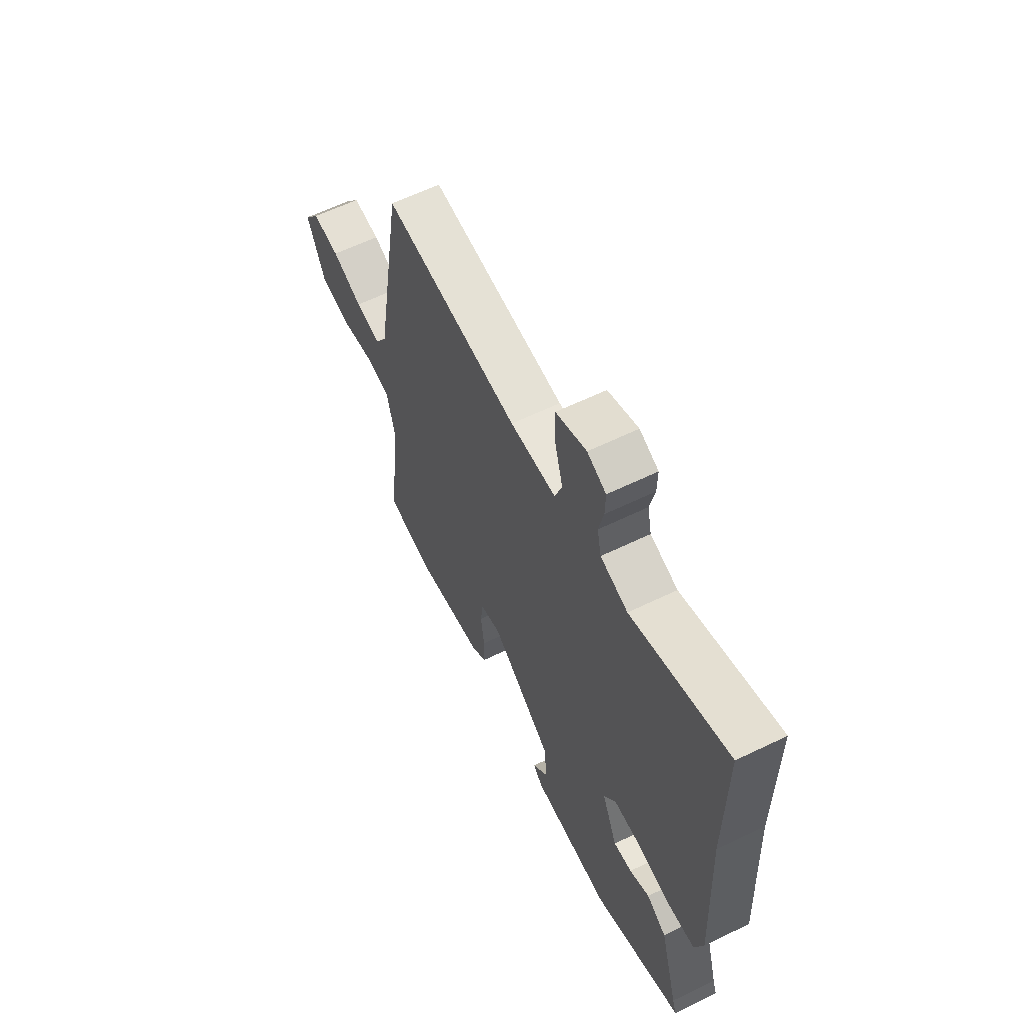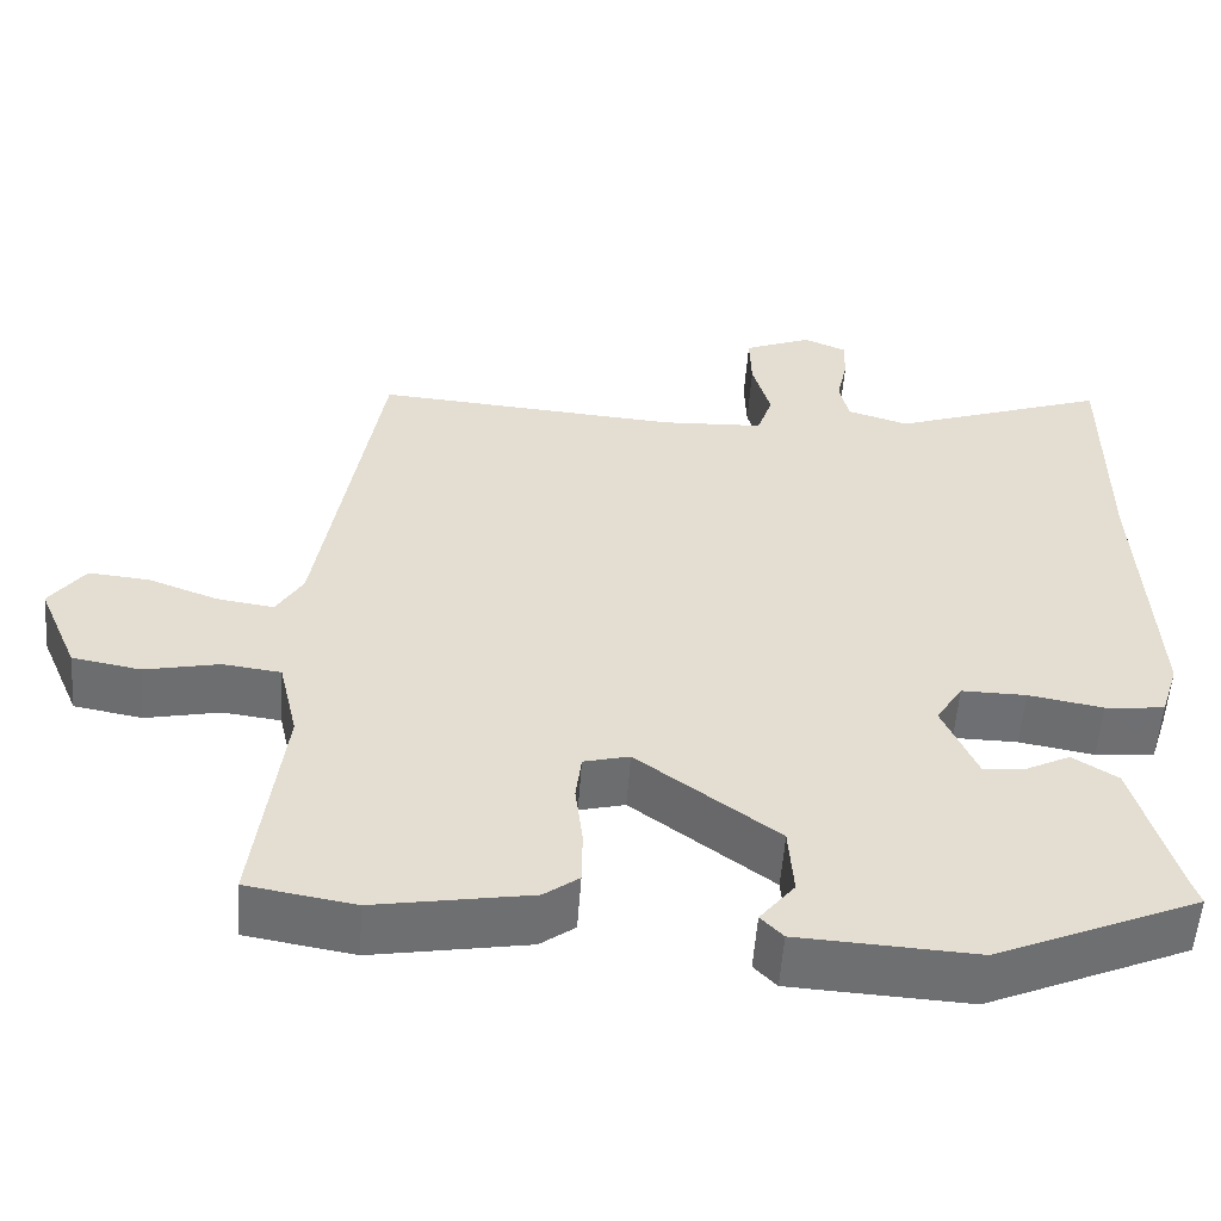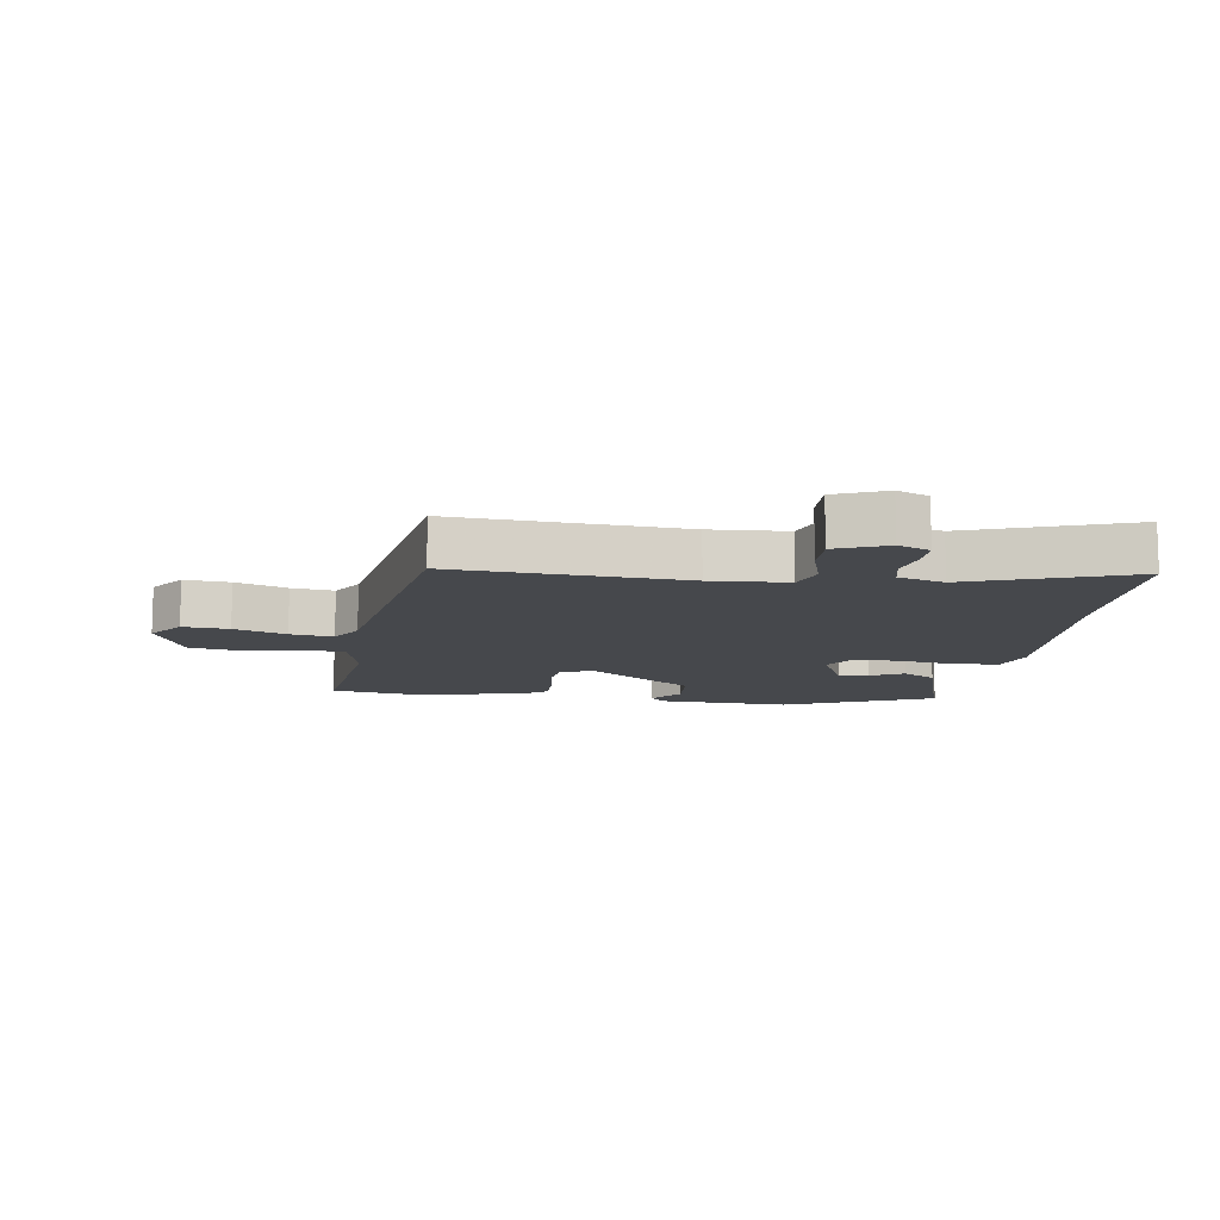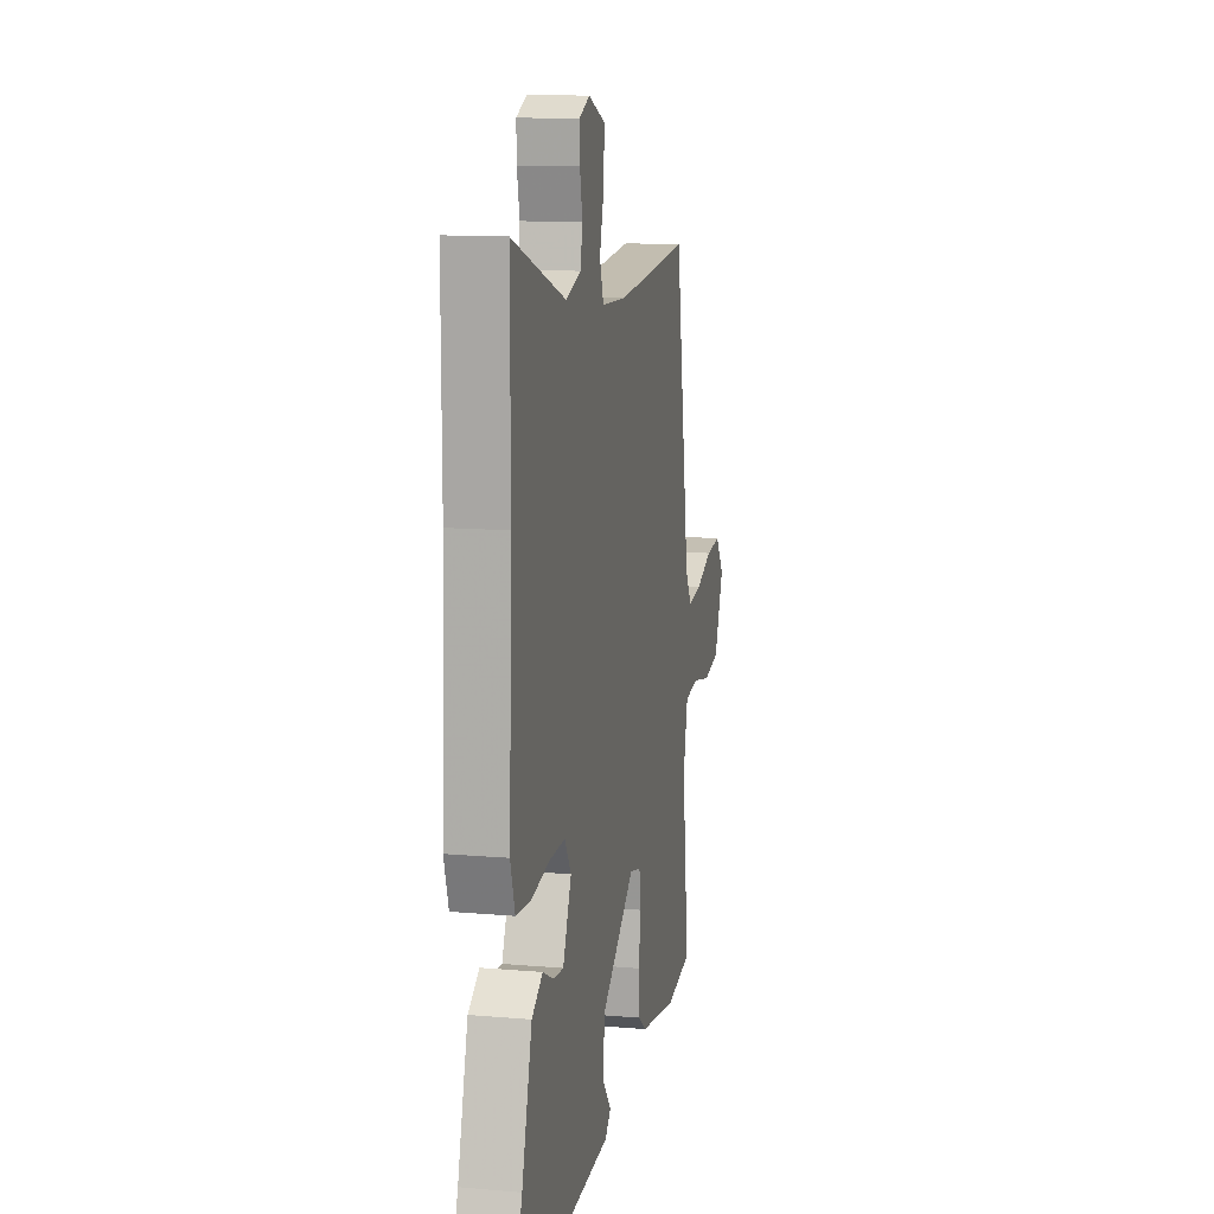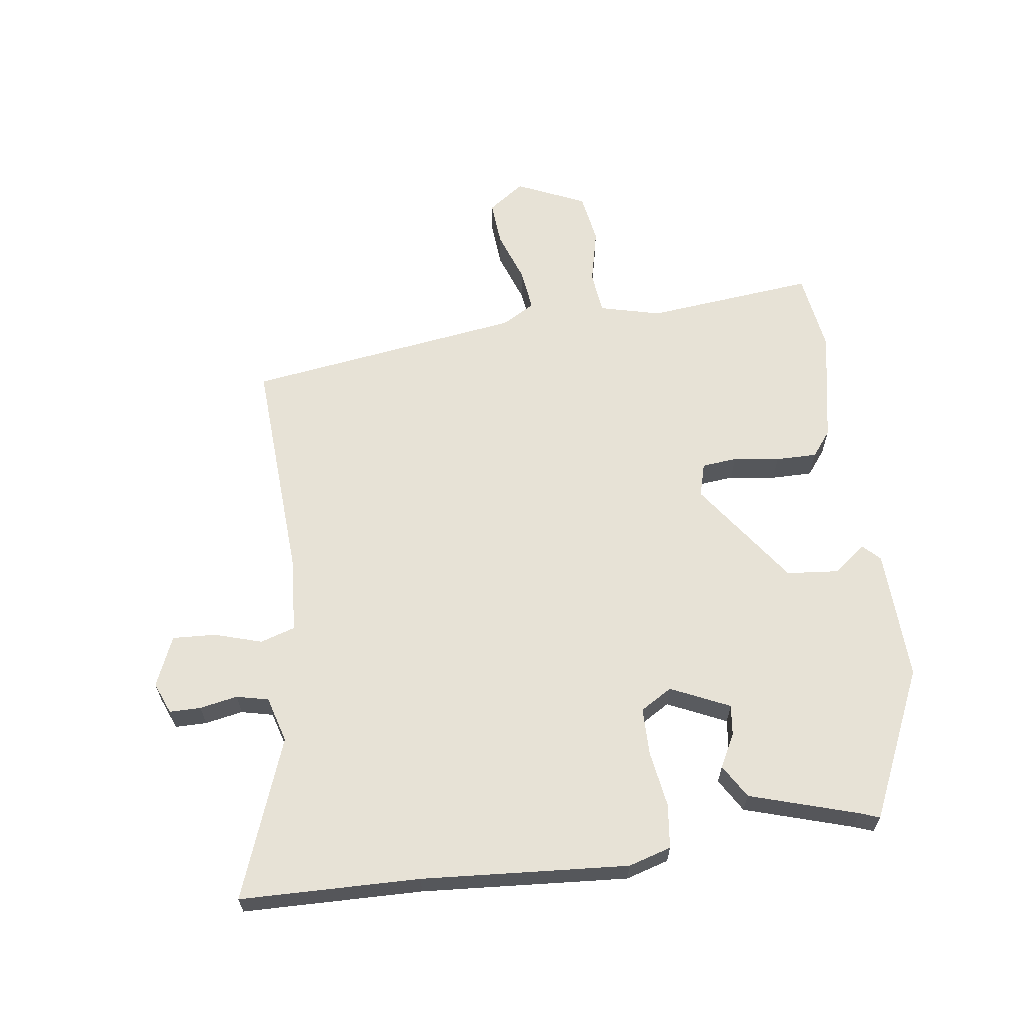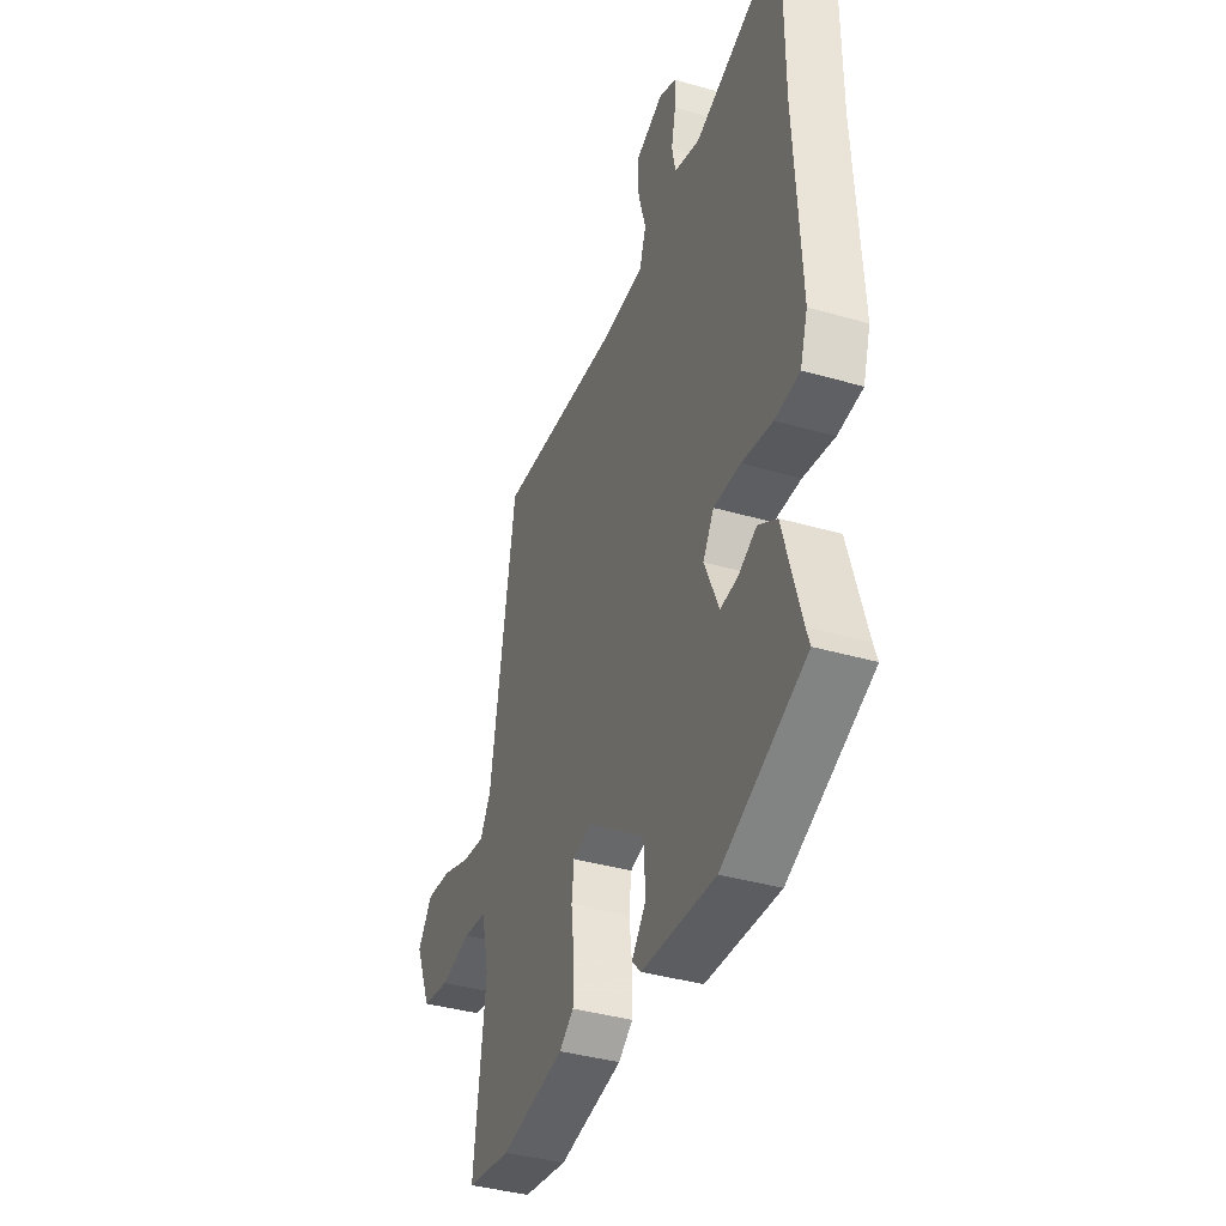
<metadata>
{"format":"obj","ext":"obj","renderer":"f3d","projection":"perspective","resolution":1024,"background":"white","views":[{"elev":61.7,"azim":63.8,"up":"+Z"},{"elev":-54.7,"azim":-4.1,"up":"+Z"},{"elev":-11.2,"azim":-7.8,"up":"+Y"},{"elev":12.6,"azim":101.4,"up":"+Z"},{"elev":63.0,"azim":83.4,"up":"+Y"},{"elev":-38.5,"azim":69.9,"up":"+Z"}]}
</metadata>
<code>
v 0.5 0.07 0.607
v 0.5 0.07 0.316
v 0.517 0.07 -0.019
v 0.495 0.07 -0.088
v 0.423 0.07 -0.095
v 0.333 0.07 -0.079
v 0.255 0.07 -0.078
v 0.223 0.07 -0.129
v 0.265 0.07 -0.225
v 0.315 0.07 -0.22
v 0.369 0.07 -0.193
v 0.423 0.07 -0.227
v 0.473 0.07 -0.402
v 0.484 0.07 -0.434
v 0.24 0.07 -0.539
v 0.026 0.07 -0.527
v -0.001 0.07 -0.499
v 0.041 0.07 -0.447
v 0.035 0.07 -0.363
v -0.134 0.07 -0.238
v -0.189 0.07 -0.252
v -0.196 0.07 -0.309
v -0.187 0.07 -0.384
v -0.188 0.07 -0.451
v -0.23 0.07 -0.482
v -0.417 0.07 -0.514
v -0.547 0.07 -0.492
v -0.513 0.07 -0.218
v -0.536 0.07 -0.118
v -0.606 0.07 -0.109
v -0.696 0.07 -0.128
v -0.778 0.07 -0.113
v -0.826 0.07 0
v -0.783 0.07 0.058
v -0.709 0.07 0.051
v -0.626 0.07 0.02
v -0.557 0.07 0.01
v -0.525 0.07 0.063
v -0.451 0.07 0.51
v -0.084 0.07 0.482
v 0.04 0.07 0.488
v 0.059 0.07 0.544
v 0.037 0.07 0.622
v 0.035 0.07 0.692
v 0.117 0.07 0.725
v 0.168 0.07 0.703
v 0.167 0.07 0.652
v 0.154 0.07 0.591
v 0.165 0.07 0.539
v 0.239 0.07 0.516
v 0.5 0 0.607
v 0.5 0 0.316
v 0.517 0 -0.019
v 0.495 0 -0.088
v 0.423 0 -0.095
v 0.333 0 -0.079
v 0.255 0 -0.078
v 0.223 0 -0.129
v 0.265 0 -0.225
v 0.315 0 -0.22
v 0.369 0 -0.193
v 0.423 0 -0.227
v 0.473 0 -0.402
v 0.484 0 -0.434
v 0.24 0 -0.539
v 0.026 0 -0.527
v -0.001 0 -0.499
v 0.041 0 -0.447
v 0.035 0 -0.363
v -0.134 0 -0.238
v -0.189 0 -0.252
v -0.196 0 -0.309
v -0.187 0 -0.384
v -0.188 0 -0.451
v -0.23 0 -0.482
v -0.417 0 -0.514
v -0.547 0 -0.492
v -0.513 0 -0.218
v -0.536 0 -0.118
v -0.606 0 -0.109
v -0.696 0 -0.128
v -0.778 0 -0.113
v -0.826 0 0
v -0.783 0 0.058
v -0.709 0 0.051
v -0.626 0 0.02
v -0.557 0 0.01
v -0.525 0 0.063
v -0.451 0 0.51
v -0.084 0 0.482
v 0.04 0 0.488
v 0.059 0 0.544
v 0.037 0 0.622
v 0.035 0 0.692
v 0.117 0 0.725
v 0.168 0 0.703
v 0.167 0 0.652
v 0.154 0 0.591
v 0.165 0 0.539
v 0.239 0 0.516
f 46 47 48
f 45 46 48
f 44 45 48
f 43 44 48
f 42 43 48
f 41 42 48 49
f 38 39 40
f 37 38 40 41
f 34 35 36
f 33 34 36
f 32 33 36
f 31 32 36
f 30 31 36
f 29 30 36 37
f 41 49 50
f 37 41 50
f 29 37 50
f 28 29 50
f 26 27 28
f 25 26 28
f 24 25 28
f 23 24 28
f 22 23 28
f 16 17 18
f 15 16 18
f 14 15 18
f 13 14 18
f 13 18 19
f 12 13 19
f 11 12 19
f 10 11 19
f 9 10 19
f 8 9 19 20
f 4 5 6
f 3 4 6
f 2 3 6
f 2 6 7
f 8 20 21
f 7 8 21
f 2 7 21
f 1 2 21
f 21 22 28
f 1 21 28 50
f 98 97 96
f 98 96 95
f 98 95 94
f 98 94 93
f 98 93 92
f 99 98 92 91
f 90 89 88
f 91 90 88 87
f 86 85 84
f 86 84 83
f 86 83 82
f 86 82 81
f 86 81 80
f 87 86 80 79
f 100 99 91
f 100 91 87
f 100 87 79
f 100 79 78
f 78 77 76
f 78 76 75
f 78 75 74
f 78 74 73
f 78 73 72
f 68 67 66
f 68 66 65
f 68 65 64
f 68 64 63
f 69 68 63
f 69 63 62
f 69 62 61
f 69 61 60
f 69 60 59
f 70 69 59 58
f 56 55 54
f 56 54 53
f 56 53 52
f 57 56 52
f 71 70 58
f 71 58 57
f 71 57 52
f 71 52 51
f 78 72 71
f 100 78 71 51
f 1 51 52 2
f 2 52 53 3
f 3 53 54 4
f 4 54 55 5
f 5 55 56 6
f 6 56 57 7
f 7 57 58 8
f 8 58 59 9
f 9 59 60 10
f 10 60 61 11
f 11 61 62 12
f 12 62 63 13
f 13 63 64 14
f 14 64 65 15
f 15 65 66 16
f 16 66 67 17
f 17 67 68 18
f 18 68 69 19
f 19 69 70 20
f 20 70 71 21
f 21 71 72 22
f 22 72 73 23
f 23 73 74 24
f 24 74 75 25
f 25 75 76 26
f 26 76 77 27
f 27 77 78 28
f 28 78 79 29
f 29 79 80 30
f 30 80 81 31
f 31 81 82 32
f 32 82 83 33
f 33 83 84 34
f 34 84 85 35
f 35 85 86 36
f 36 86 87 37
f 37 87 88 38
f 38 88 89 39
f 39 89 90 40
f 40 90 91 41
f 41 91 92 42
f 42 92 93 43
f 43 93 94 44
f 44 94 95 45
f 45 95 96 46
f 46 96 97 47
f 47 97 98 48
f 48 98 99 49
f 49 99 100 50
f 50 100 51 1

</code>
